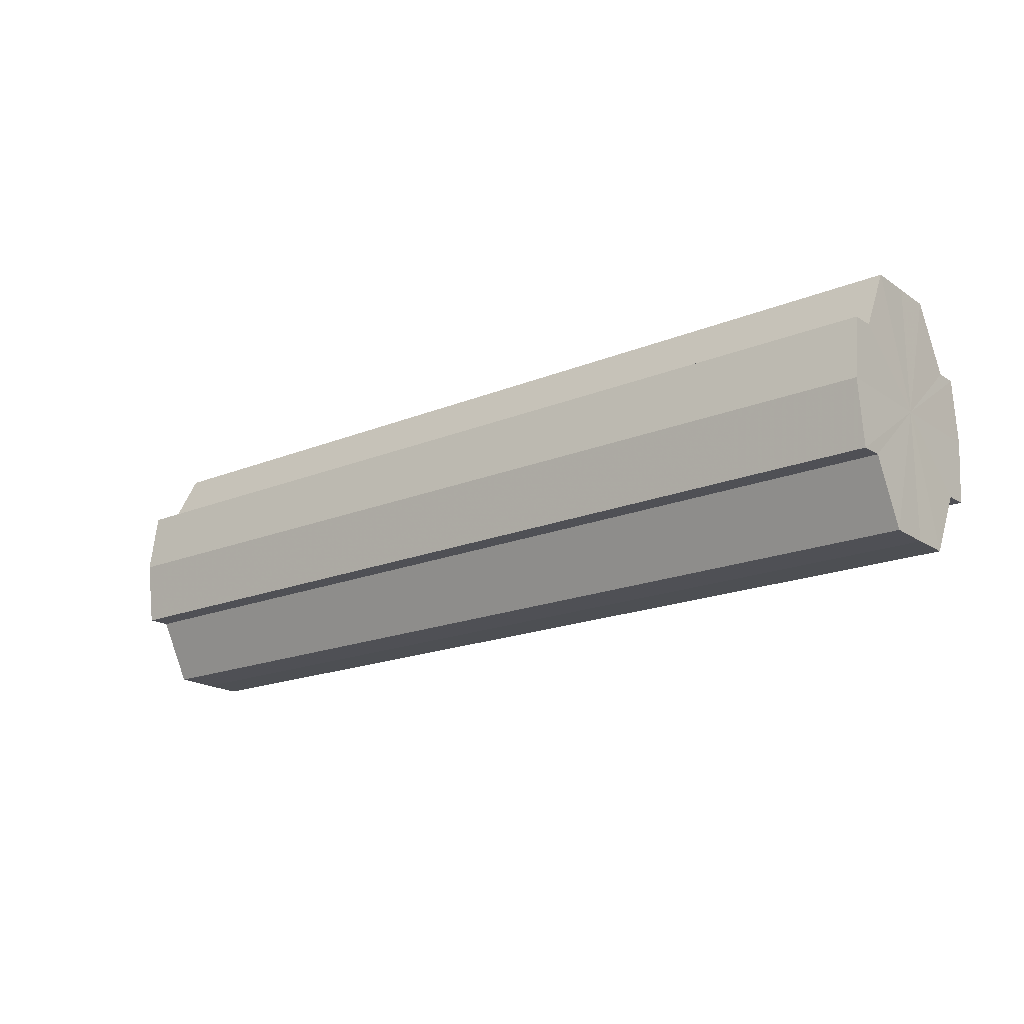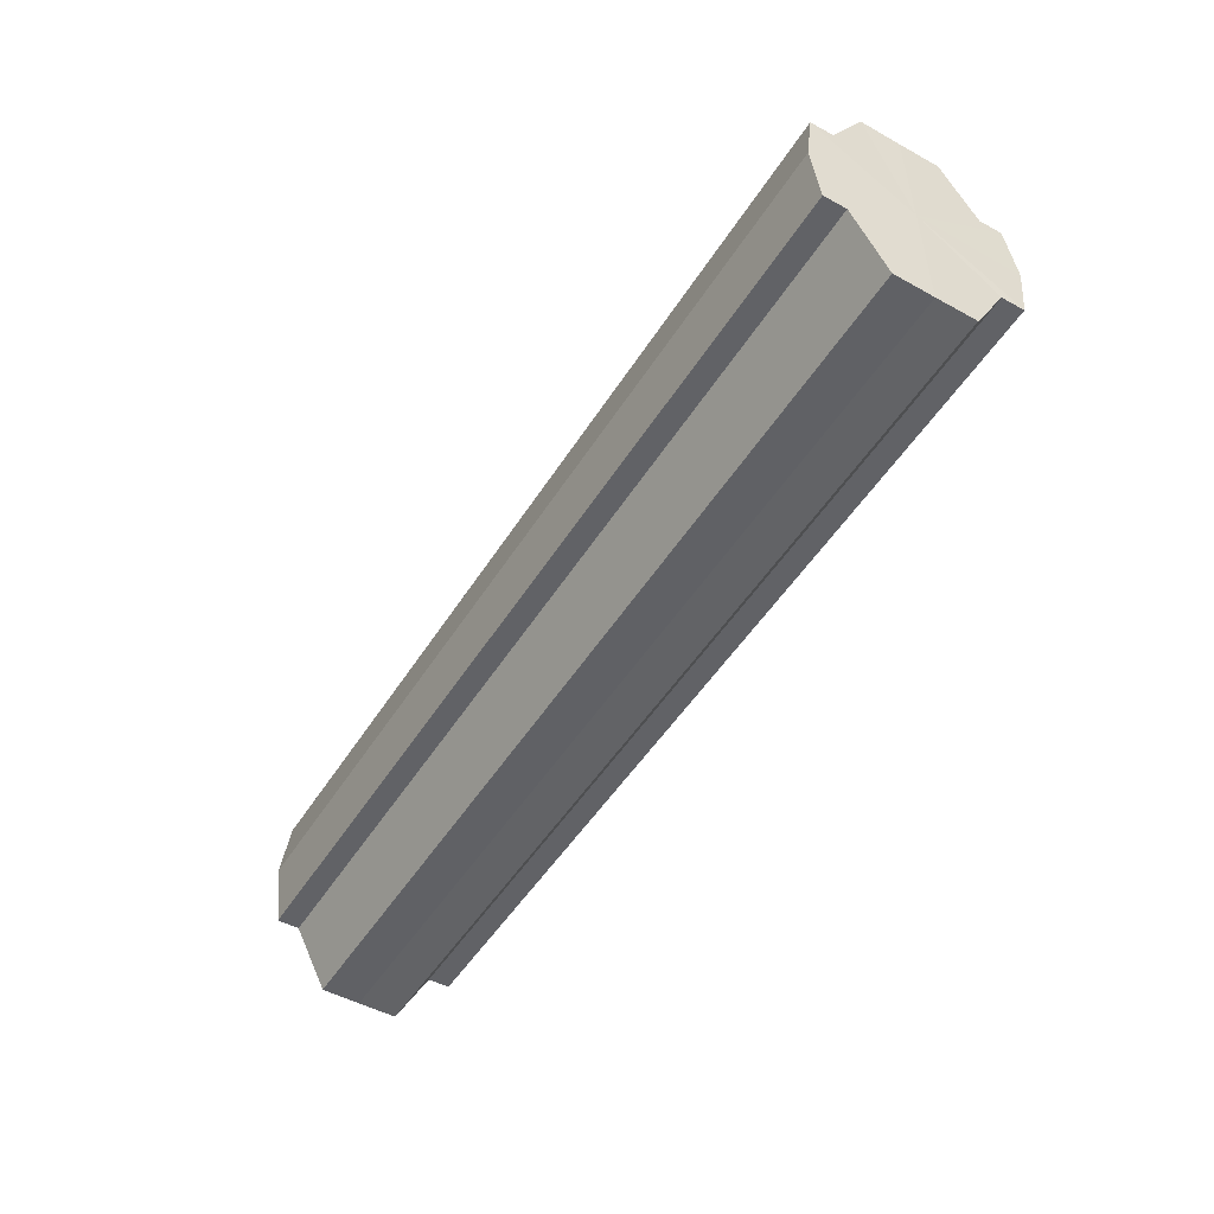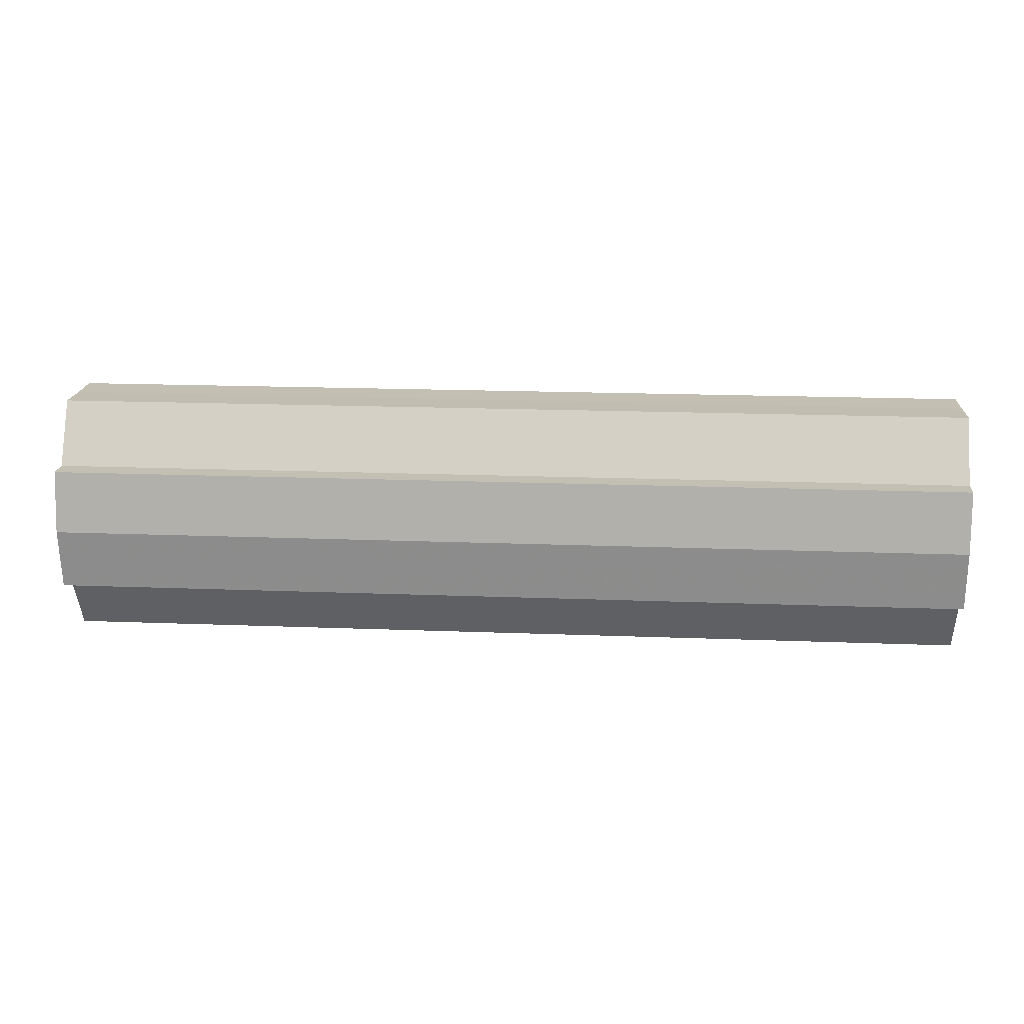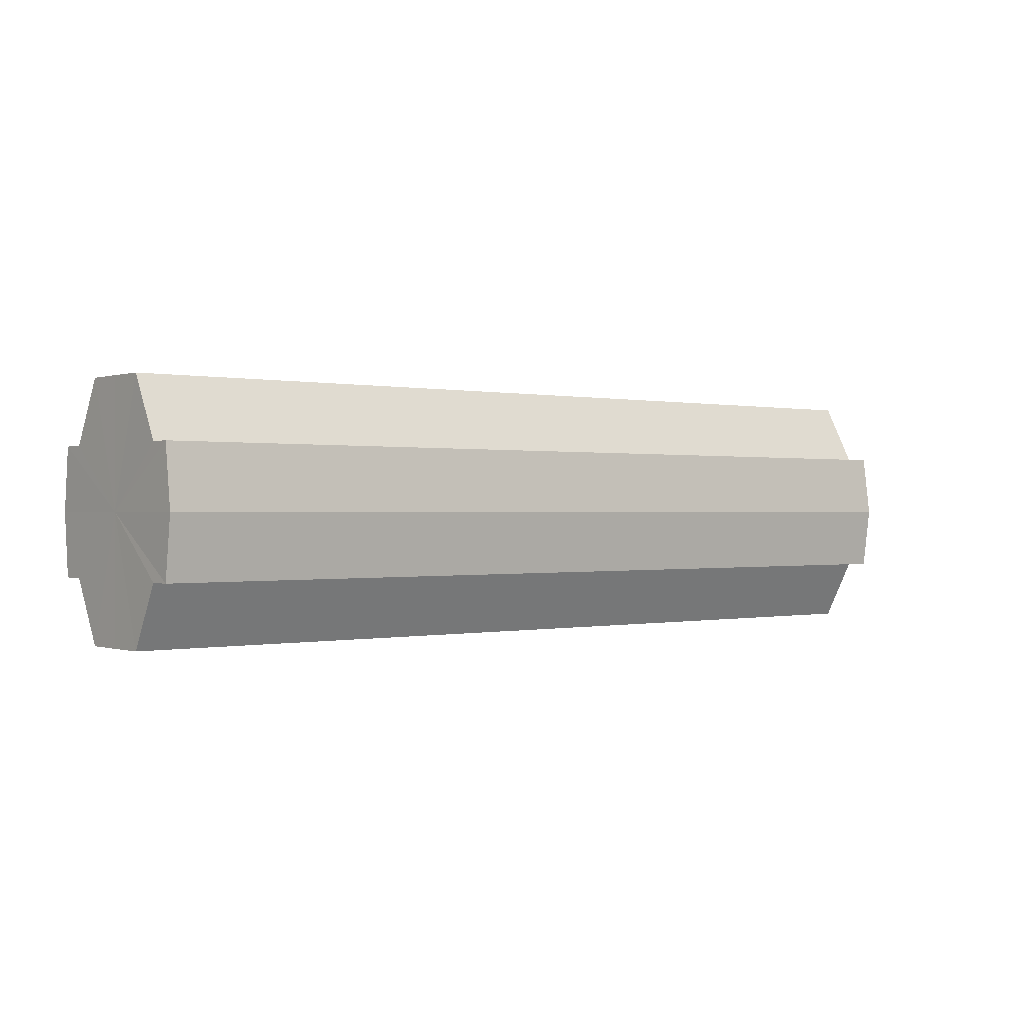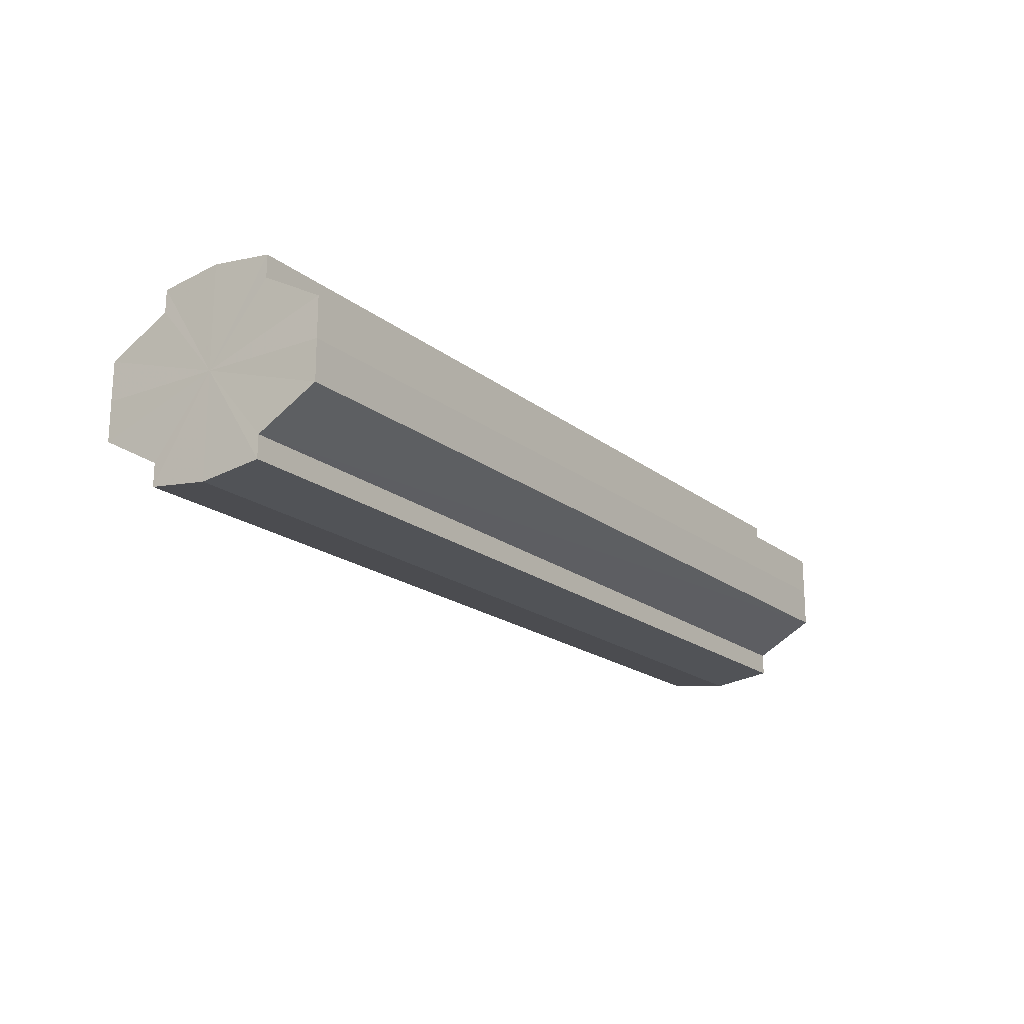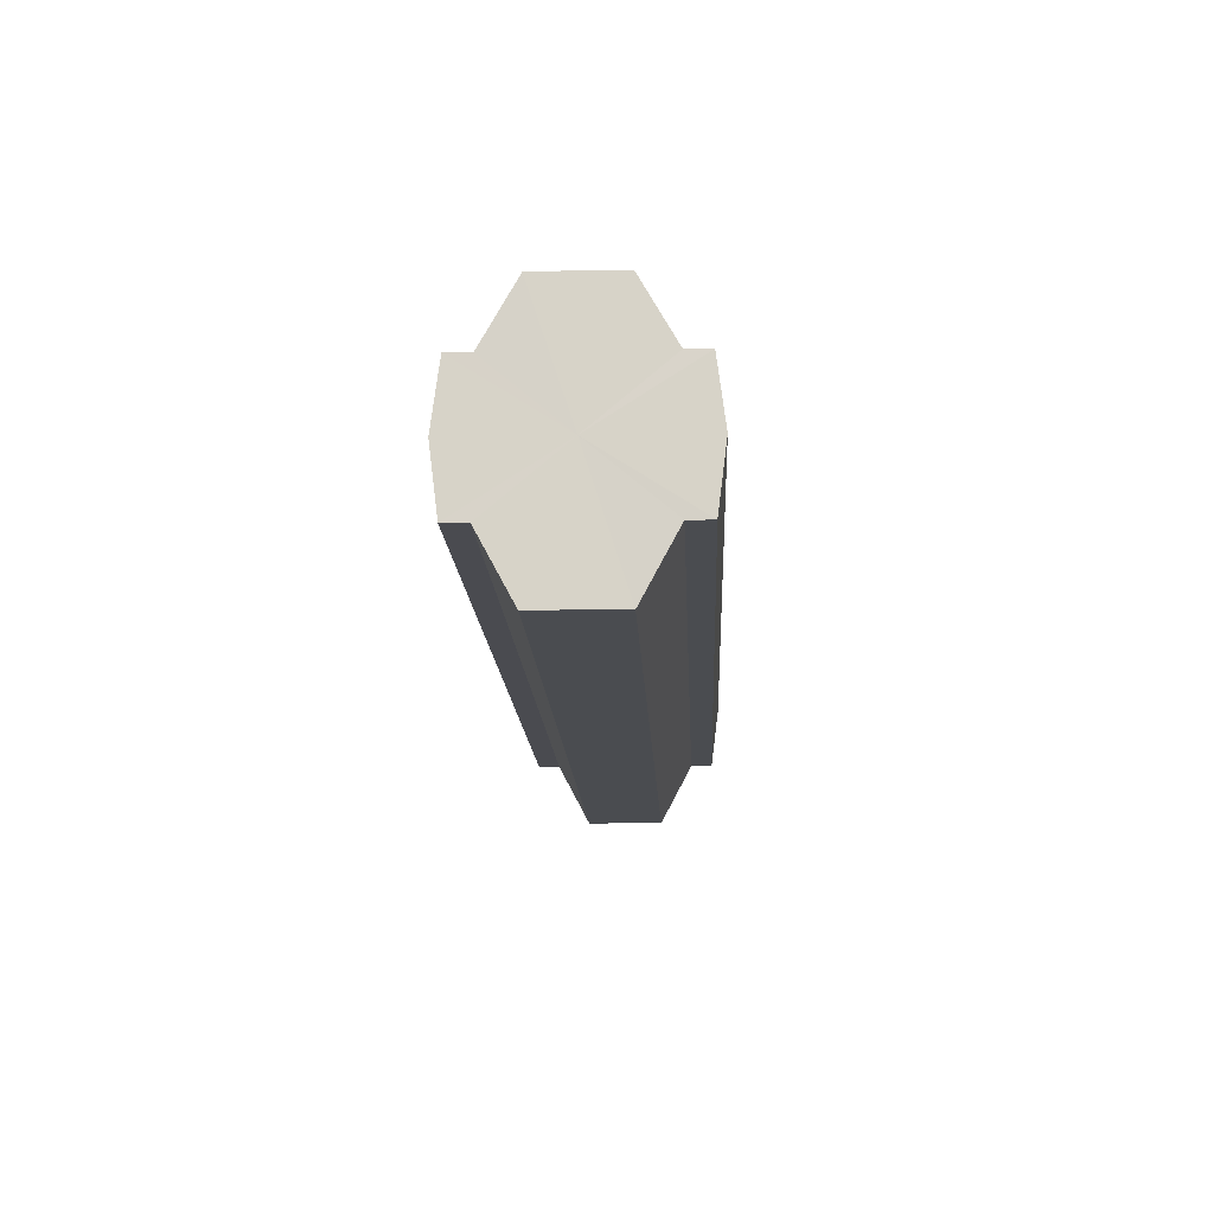
<metadata>
{"format":"obj","ext":"obj","renderer":"f3d","projection":"perspective","resolution":1024,"background":"white","views":[{"elev":-18.5,"azim":38.4,"up":"+Y"},{"elev":-50.7,"azim":58.6,"up":"+Y"},{"elev":17.7,"azim":-175.7,"up":"+Y"},{"elev":0.0,"azim":140.7,"up":"+Y"},{"elev":-18.8,"azim":124.7,"up":"+Z"},{"elev":-14.7,"azim":92.5,"up":"+Y"}]}
</metadata>
<code>
o 8328
v 2175 1866 7.962
v 2175 1866 7.955
v 2175 1866 7.962
v 2175 1866 7.95
v 2175 1866 7.955
v 2175 1866 7.946
v 2175 1866 7.95
v 2175 1866 7.968
v 2175 1866 7.968
v 2175 1866 7.973
v 2175 1866 7.973
v 2175 1866 7.977
v 2175 1866 7.977
v 2175 1866 7.973
v 2175 1866 7.973
v 2175 1866 7.968
v 2175 1866 7.968
v 2175 1866 7.962
v 2175 1866 7.962
v 2175 1866 7.955
v 2175 1866 7.955
v 2175 1866 7.95
v 2175 1866 7.95
v 2175 1866 7.946
v 2175 1866 7.946
v 2175 1866 7.962
v 2175 1866 7.95
v 2175 1866 7.945
v 2175 1866 7.955
v 2175 1866 7.962
v 2175 1866 7.968
v 2175 1866 7.973
v 2175 1866 7.946
v 2175 1866 7.945
v 2175 1866 7.946
v 2175 1866 7.95
v 2175 1866 7.946
v 2175 1866 7.945
v 2175 1866 7.955
v 2175 1866 7.946
v 2175 1866 7.945
v 2175 1866 7.946
v 2175 1866 7.945
v 2175 1866 7.962
v 2175 1866 7.968
v 2175 1866 7.973
v 2175 1866 7.977
v 2175 1866 7.978
v 2175 1866 7.977
v 2175 1866 7.973
v 2175 1866 7.977
v 2175 1866 7.968
v 2175 1866 7.973
v 2175 1866 7.978
v 2175 1866 7.977
v 2175 1866 7.962
v 2175 1866 7.968
v 2175 1866 7.977
v 2175 1866 7.978
v 2175 1866 7.955
v 2175 1866 7.962
v 2175 1866 7.977
v 2175 1866 7.978
v 2175 1866 7.977
v 2175 1866 7.978
v 2175 1866 7.95
v 2175 1866 7.955
v 2175 1866 7.946
v 2175 1866 7.95
v 2175 1866 7.946
v 2175 1866 7.95
v 2175 1866 7.955
v 2175 1866 7.95
v 2175 1866 7.962
v 2175 1866 7.955
v 2175 1866 7.968
v 2175 1866 7.962
v 2175 1866 7.973
v 2175 1866 7.968
v 2175 1866 7.977
v 2175 1866 7.973
v 2175 1866 7.962
v 2175 1866 7.962
v 2175 1866 7.955
v 2175 1866 7.968
v 2175 1866 7.95
v 2175 1866 7.973
v 2175 1866 7.946
v 2175 1866 7.977
v 2175 1866 7.945
v 2175 1866 7.978
v 2175 1866 7.946
v 2175 1866 7.977
v 2175 1866 7.95
v 2175 1866 7.973
v 2175 1866 7.955
v 2175 1866 7.968
v 2175 1866 7.962
f 1 2 3
f 2 4 5
f 4 6 7
f 8 1 9
f 10 8 11
f 12 10 13
f 13 14 15
f 15 16 17
f 17 18 19
f 19 20 21
f 21 22 23
f 23 24 25
f 26 24 27
f 26 28 24
f 26 27 29
f 26 29 30
f 26 30 31
f 26 31 32
f 26 33 28
f 34 33 35
f 26 36 33
f 37 38 34
f 26 39 36
f 40 41 37
f 41 42 43
f 26 44 39
f 26 45 44
f 26 46 45
f 26 47 46
f 26 48 47
f 26 49 48
f 26 32 49
f 50 47 51
f 52 53 50
f 54 49 55
f 56 57 52
f 58 59 54
f 60 61 56
f 62 63 58
f 63 64 65
f 66 67 60
f 68 69 66
f 70 71 68
f 71 72 73
f 72 74 75
f 74 76 77
f 76 78 79
f 78 80 81
f 82 83 84
f 82 85 83
f 82 84 86
f 82 87 85
f 82 86 88
f 82 89 87
f 82 88 90
f 82 91 89
f 82 90 92
f 82 93 91
f 82 92 94
f 82 95 93
f 82 94 96
f 82 97 95
f 82 96 98
f 82 98 97

</code>
